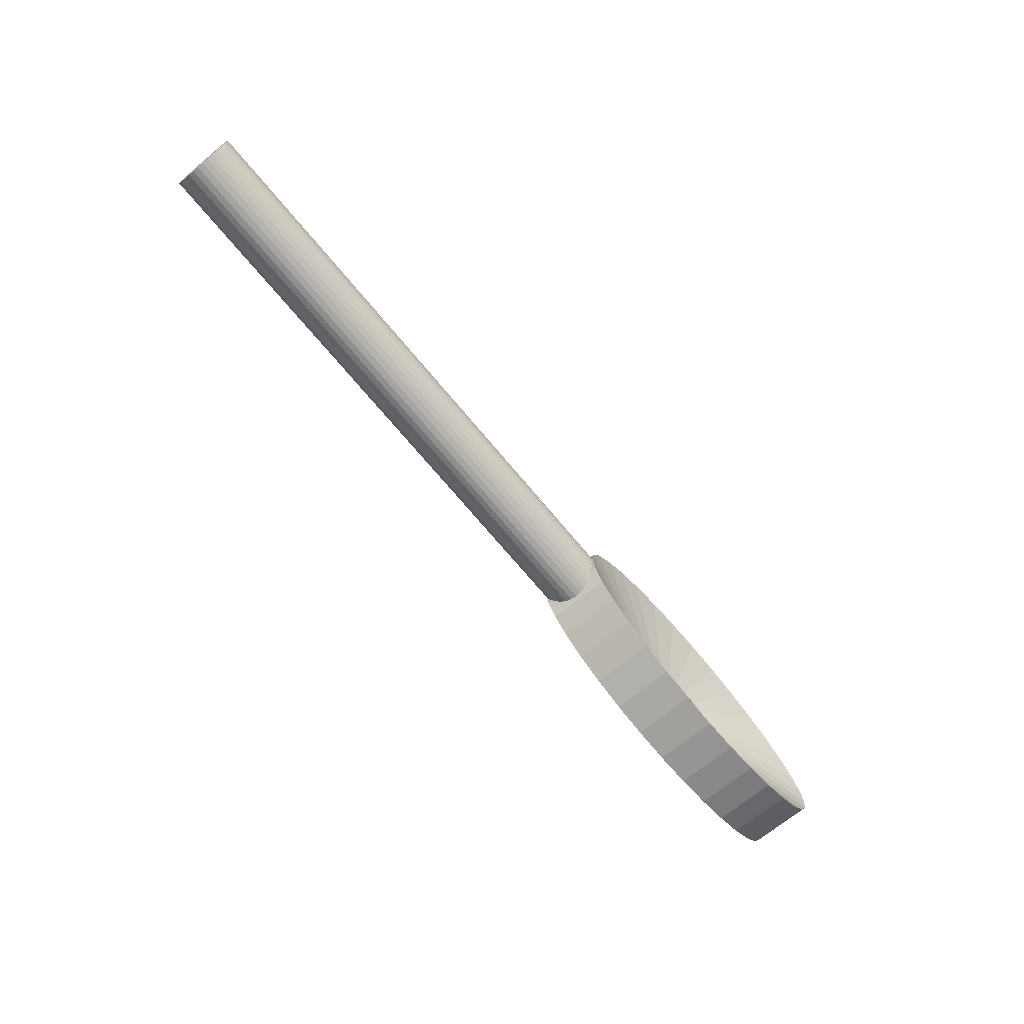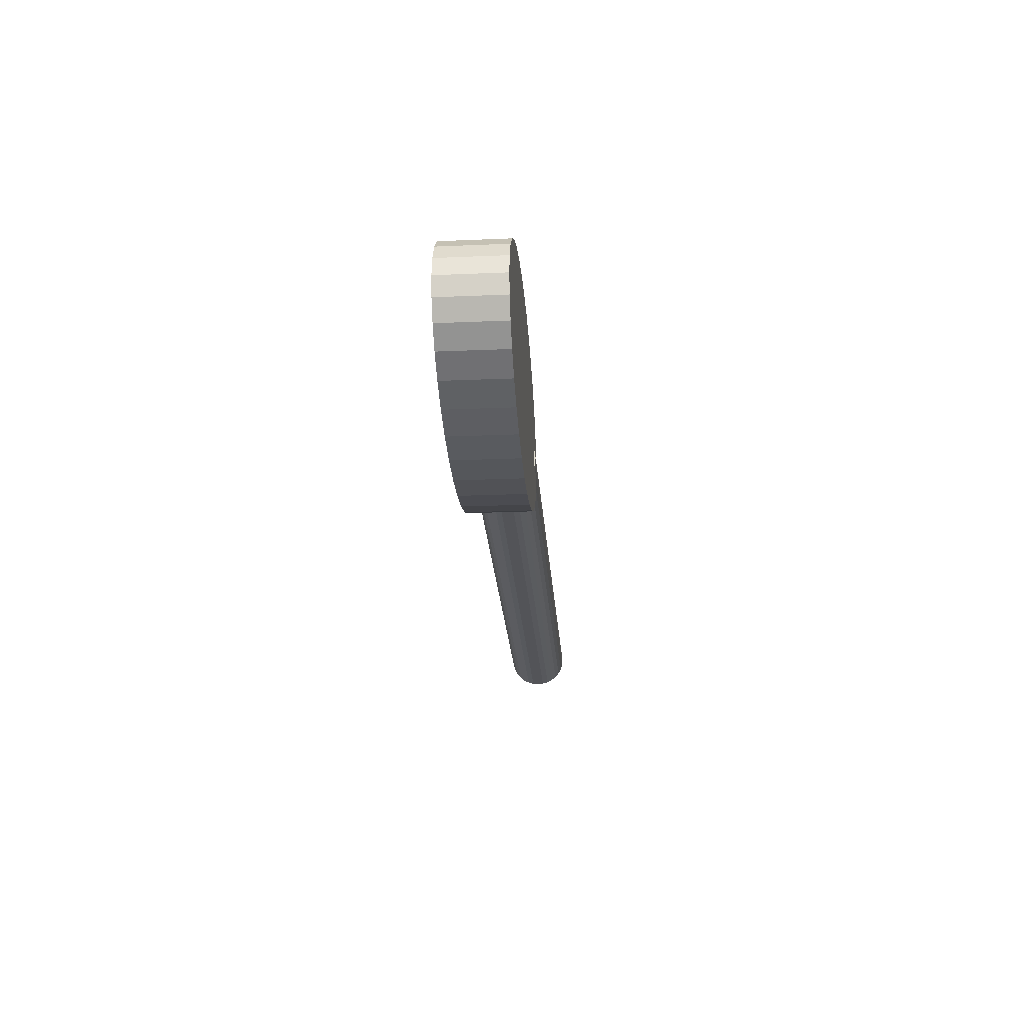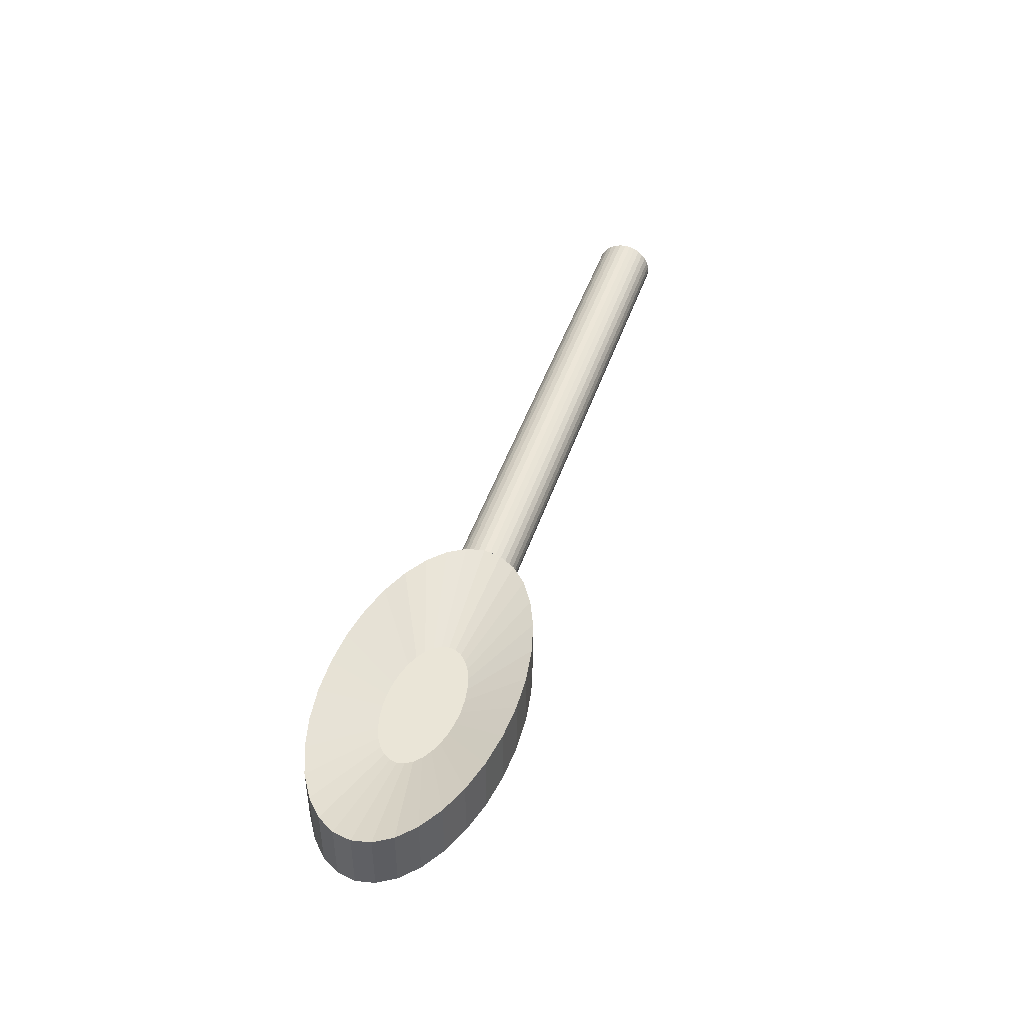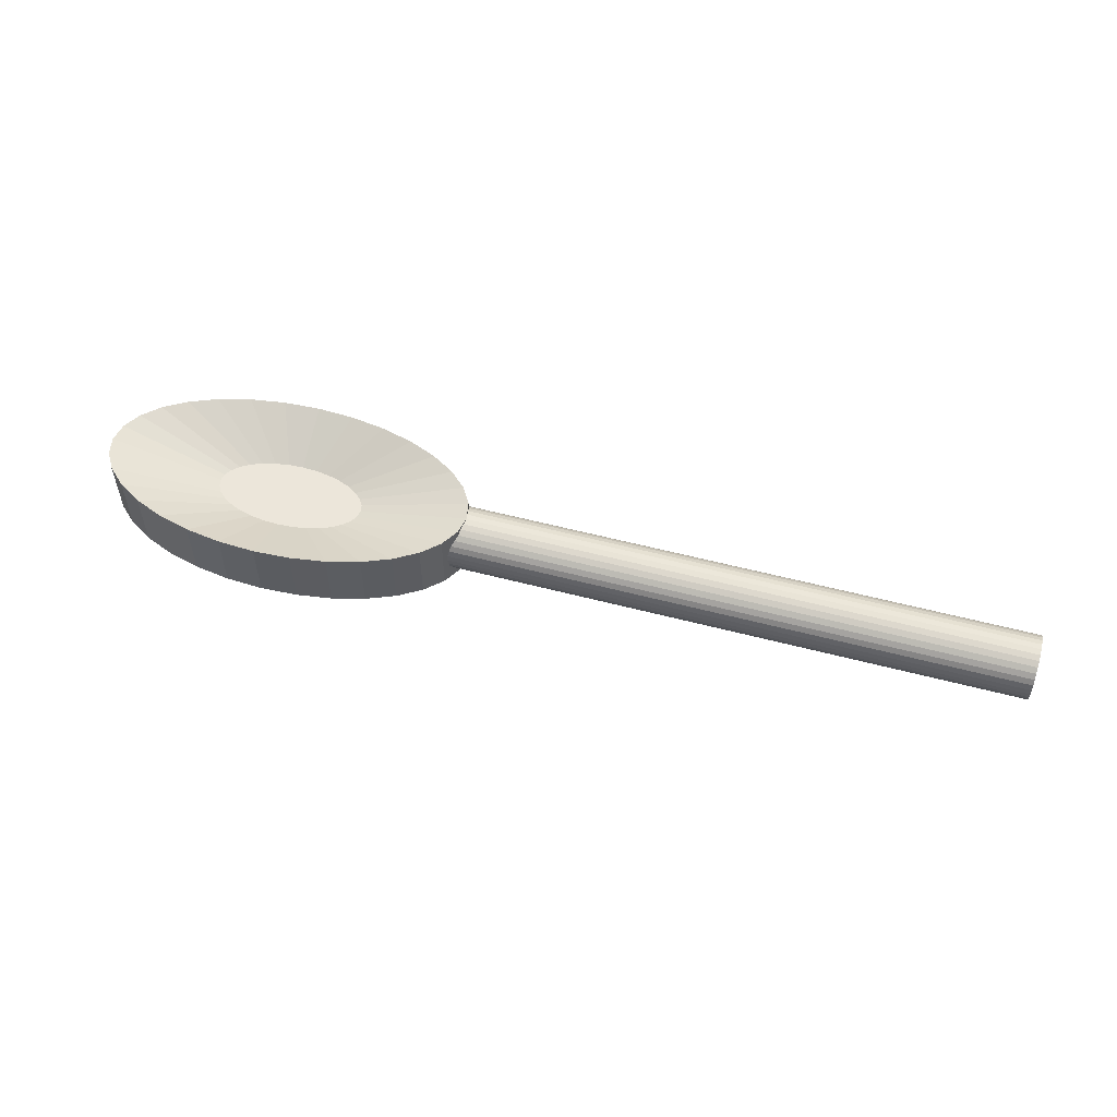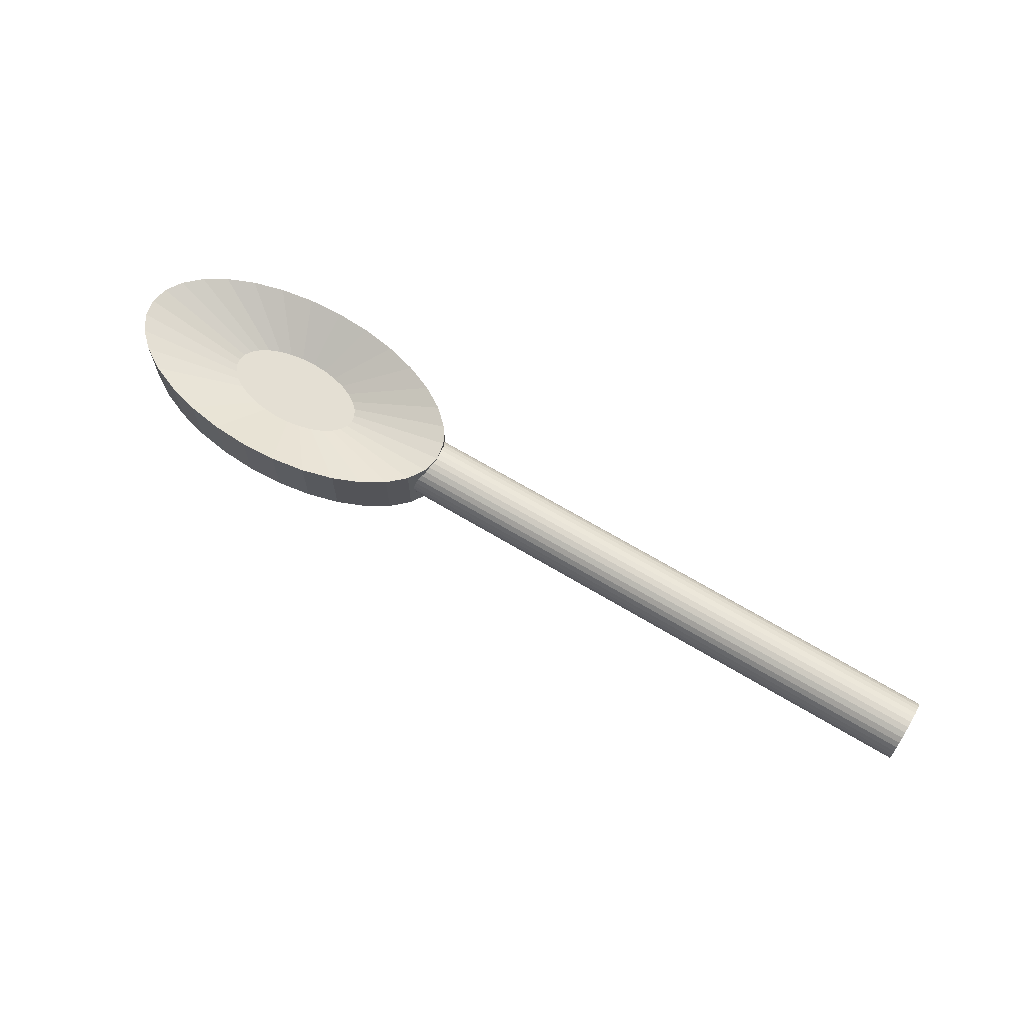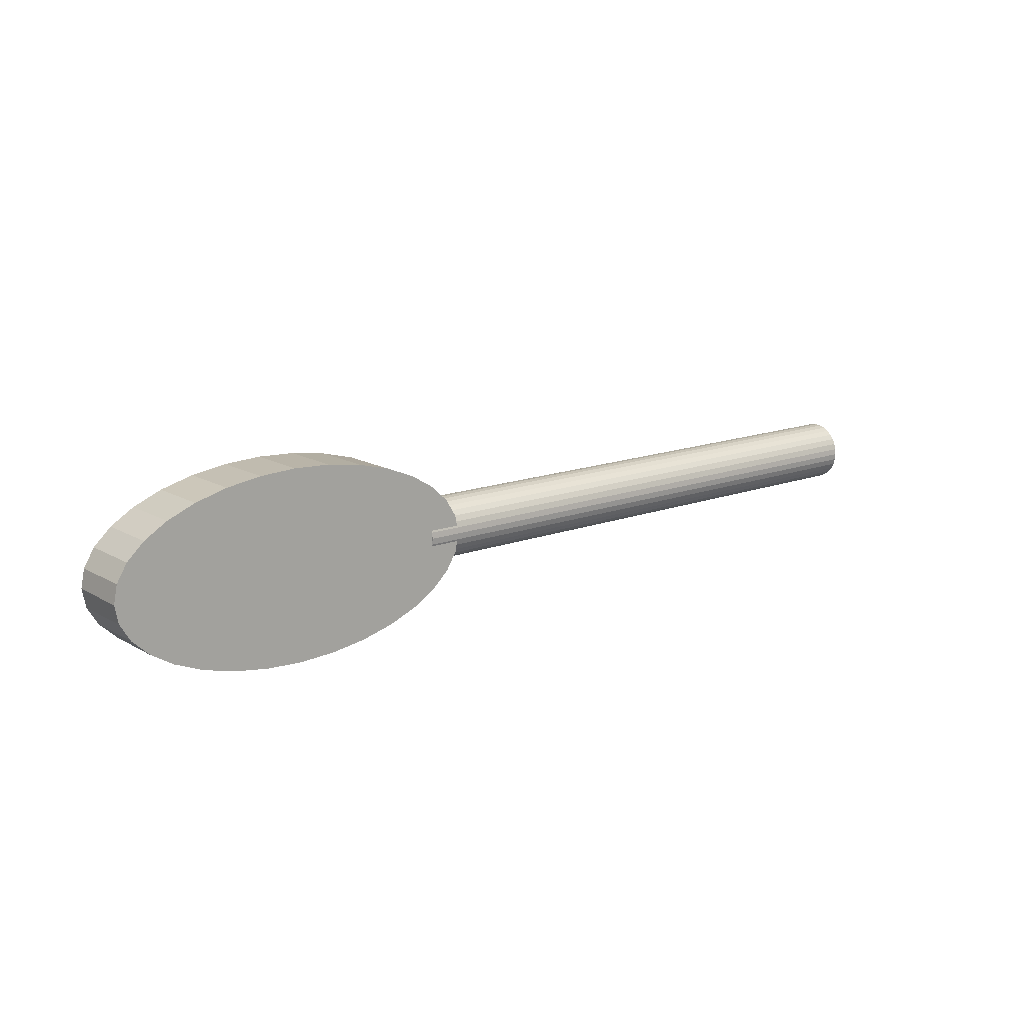
<metadata>
{"format":"obj","ext":"obj","renderer":"f3d","projection":"perspective","resolution":1024,"background":"white","views":[{"elev":-69.6,"azim":129.5,"up":"+Z"},{"elev":-24.0,"azim":-86.0,"up":"+Z"},{"elev":44.1,"azim":-72.4,"up":"+Y"},{"elev":54.2,"azim":15.7,"up":"+Y"},{"elev":66.4,"azim":31.3,"up":"+Y"},{"elev":14.6,"azim":-39.2,"up":"+Z"}]}
</metadata>
<code>
o Circle_Circle.001
v -5.085 -0.4815 -1.471
v -6.994 -0.4815 -0.8334
v -7.442 -0.4815 -0.2926
v -5.648 -0.4815 1.386
v -2.833 -0.4815 1.247
v -1.728 -0.4815 -0.574
v -4.5 -0.4815 -1.5
v -7.5 -0.4815 0
v -7.272 -0.4815 0.574
v -6.621 -0.4815 1.061
v -6.167 -0.4815 1.247
v -5.085 -0.4815 1.471
v -4.5 -0.4815 1.5
v -2.379 -0.4815 1.061
v -1.558 -0.4815 0.2926
v -1.558 -0.4815 -0.2926
v -2.006 -0.4815 -0.8334
v -2.379 -0.4815 -1.061
v -3.915 -0.4815 -1.471
v -5.648 -0.4815 -1.386
v -6.167 -0.4815 -1.247
v -6.621 -0.4815 -1.061
v -7.272 -0.4815 -0.574
v -7.442 -0.4815 0.2926
v -6.994 -0.4815 0.8334
v -3.915 -0.4815 1.471
v -3.352 -0.4815 1.386
v -2.006 -0.4815 0.8334
v -1.728 -0.4815 0.574
v -2.833 -0.4815 -1.247
v -3.352 -0.4815 -1.386
v -5.085 0.5185 -1.471
v -4.5 0.5185 -1.5
v -5.648 0.5185 -1.386
v -6.167 0.5185 -1.247
v -6.621 0.5185 -1.061
v -6.994 0.5185 -0.8334
v -7.272 0.5185 -0.574
v -7.442 0.5185 -0.2926
v -7.5 0.5185 0
v -7.442 0.5185 0.2926
v -7.272 0.5185 0.574
v -6.994 0.5185 0.8334
v -6.621 0.5185 1.061
v -6.167 0.5185 1.247
v -5.648 0.5185 1.386
v -5.085 0.5185 1.471
v -4.5 0.5185 1.5
v -3.915 0.5185 1.471
v -3.352 0.5185 1.386
v -2.833 0.5185 1.247
v -2.379 0.5185 1.061
v -2.006 0.5185 0.8334
v -1.728 0.5185 0.574
v -1.558 0.5185 0.2926
v -1.5 0.5185 -0
v -1.558 0.5185 -0.2926
v -1.728 0.5185 -0.574
v -2.006 0.5185 -0.8334
v -2.379 0.5185 -1.061
v -2.833 0.5185 -1.247
v -3.352 0.5185 -1.386
v -3.915 0.5185 -1.471
v -4.734 0.06085 -0.5885
v -4.5 0.06085 -0.6
v -4.959 0.06085 -0.5543
v -5.167 0.06085 -0.4989
v -5.349 0.06085 -0.4243
v -5.498 0.06085 -0.3333
v -5.609 0.06085 -0.2296
v -5.677 0.06085 -0.1171
v -5.7 0.06085 0
v -5.677 0.06085 0.1171
v -5.609 0.06085 0.2296
v -5.498 0.06085 0.3333
v -5.349 0.06085 0.4243
v -5.167 0.06085 0.4989
v -4.959 0.06085 0.5543
v -4.734 0.06085 0.5885
v -4.5 0.06085 0.6
v -4.266 0.06085 0.5885
v -4.041 0.06085 0.5543
v -3.833 0.06085 0.4989
v -3.651 0.06085 0.4243
v -3.502 0.06085 0.3333
v -3.391 0.06085 0.2296
v -3.323 0.06085 0.1171
v -3.3 0.06085 0
v -3.323 0.06085 -0.1171
v -3.391 0.06085 -0.2296
v -3.502 0.06085 -0.3333
v -3.651 0.06085 -0.4243
v -3.833 0.06085 -0.4989
v -4.041 0.06085 -0.5543
v -4.266 0.06085 -0.5885
v 7.5 0 -0.5
v 7.5 -0.09755 -0.4904
v 7.5 -0.1913 -0.4619
v 7.5 -0.2778 -0.4157
v 7.5 -0.3536 -0.3536
v 7.5 -0.4157 -0.2778
v 7.5 -0.4619 -0.1913
v -2.023 -0.4904 -0.09755
v 7.5 -0.4904 -0.09755
v -2.023 -0.5 0
v 7.5 -0.5 0
v -2.023 -0.4904 0.09755
v 7.5 -0.4904 0.09755
v 7.5 -0.4619 0.1913
v 7.5 -0.4157 0.2778
v 7.5 -0.3536 0.3536
v 7.5 -0.2778 0.4157
v 7.5 -0.1913 0.4619
v 7.5 -0.09755 0.4904
v 7.5 0 0.5
v 7.5 0.09755 0.4904
v 7.5 0.1913 0.4619
v 7.5 0.2778 0.4157
v 7.5 0.3536 0.3536
v 7.5 0.4157 0.2778
v 7.5 0.4619 0.1913
v 7.5 0.4904 0.09755
v 7.5 0.5 -0
v 7.5 0.4904 -0.09755
v 7.5 0.4619 -0.1913
v 7.5 0.4157 -0.2778
v 7.5 0.3536 -0.3536
v 7.5 0.2778 -0.4157
v 7.5 0.1913 -0.4619
v 7.5 0.09755 -0.4904
v -1.525 -0.4815 0.1269
v -1.66 -0.1913 0.4619
v -1.555 0.4157 -0.2778
v -1.525 -0.4815 -0.1269
v -1.683 -0 -0.5
v -1.678 -0.09755 0.4904
v -1.595 0.3536 -0.3536
v -1.558 0.4035 -0.2926
v -1.678 -0.09755 -0.4904
v -1.683 0 0.5
v -1.66 -0.1913 -0.4619
v -1.632 0.2778 -0.4157
v -2.023 -0.4815 0.1269
v -1.66 0.1913 -0.4619
v -1.678 0.09755 0.4904
v -1.632 -0.2778 -0.4157
v -2.023 -0.4815 -0.1269
v -1.678 0.09755 -0.4904
v -1.595 -0.3536 -0.3536
v -1.66 0.1913 0.4619
v -1.558 -0.4035 -0.2926
v -1.555 -0.4157 -0.2778
v -1.595 -0.3536 0.3536
v -1.632 -0.2778 0.4157
v -1.632 0.2778 0.4157
v -1.538 -0.4619 -0.1913
v -1.595 0.3536 0.3536
v -1.558 -0.4035 0.2926
v -1.558 0.4035 0.2926
v -1.555 0.4157 0.2778
v -1.538 0.4619 0.1913
v -1.538 -0.4619 0.1913
v -1.555 -0.4157 0.2778
v -1.519 0.4904 0.09755
v -1.5 0.5 -0
v -1.5 0.5 -0
v -1.519 0.4904 -0.09755
v -1.538 0.4619 -0.1913
f 1 32 33 7
f 131 15 29 28 14 5 27 26 13 12 4 11 10 25 9 24 8 3 23 2 22 21 20 1 7 19 31 30 18 17 6 16 134 147 143
f 46 78 77 45
f 18 60 59 17
f 12 47 46 4
f 20 34 32 1
f 30 61 60 18
f 13 48 47 12
f 21 35 34 20
f 31 62 61 30
f 26 49 48 13
f 22 36 35 21
f 19 63 62 31
f 27 50 49 26
f 2 37 36 22
f 7 33 63 19
f 5 51 50 27
f 23 38 37 2
f 14 52 51 5
f 3 39 38 23
f 28 53 52 14
f 8 40 39 3
f 29 54 53 28
f 24 41 40 8
f 159 55 54 29 15 158 153 154 132 136 140 145 150 155 157
f 9 42 41 24
f 158 15 131 162 163
f 166 56 55 159 160 161 164 165
f 25 43 42 9
f 134 16 151 152 156
f 138 57 56 166 167 168 133
f 10 44 43 25
f 151 16 6 58 57 138 137 142 144 148 135 139 141 146 149
f 11 45 44 10
f 17 59 58 6
f 4 46 45 11
f 94 95 65 64 66 67 68 69 70 71 72 73 74 75 76 77 78 79 80 81 82 83 84 85 86 87 88 89 90 91 92 93
f 32 64 65 33
f 60 92 91 59
f 47 79 78 46
f 34 66 64 32
f 61 93 92 60
f 48 80 79 47
f 35 67 66 34
f 62 94 93 61
f 49 81 80 48
f 36 68 67 35
f 63 95 94 62
f 50 82 81 49
f 37 69 68 36
f 33 65 95 63
f 51 83 82 50
f 38 70 69 37
f 52 84 83 51
f 39 71 70 38
f 84 52 53 85
f 40 72 71 39
f 85 53 54 86
f 41 73 72 40
f 86 54 55 87
f 42 74 73 41
f 87 55 56 88
f 43 75 74 42
f 57 89 88 56
f 44 76 75 43
f 58 90 89 57
f 45 77 76 44
f 59 91 90 58
f 135 96 97 139
f 139 97 98 141
f 141 98 99 146
f 146 99 100 149
f 149 100 101 152 151
f 152 101 102 156
f 156 102 104 103 147 134
f 103 104 106 105
f 105 106 108 107
f 143 107 108 109 162 131
f 162 109 110 163
f 163 110 111 153 158
f 153 111 112 154
f 154 112 113 132
f 132 113 114 136
f 136 114 115 140
f 115 116 145 140
f 116 117 150 145
f 117 118 155 150
f 118 119 157 155
f 119 120 160 159 157
f 120 121 161 160
f 121 122 164 161
f 122 123 165 164
f 123 124 167 166 165
f 167 124 125 168
f 168 125 126 133
f 133 126 127 137 138
f 137 127 128 142
f 142 128 129 144
f 108 106 104 102 101 100 99 98 97 96 130 129 128 127 126 125 124 123 122 121 120 119 118 117 116 115 114 113 112 111 110 109
f 144 129 130 148
f 130 96 135 148
f 103 105 107 143 147

</code>
